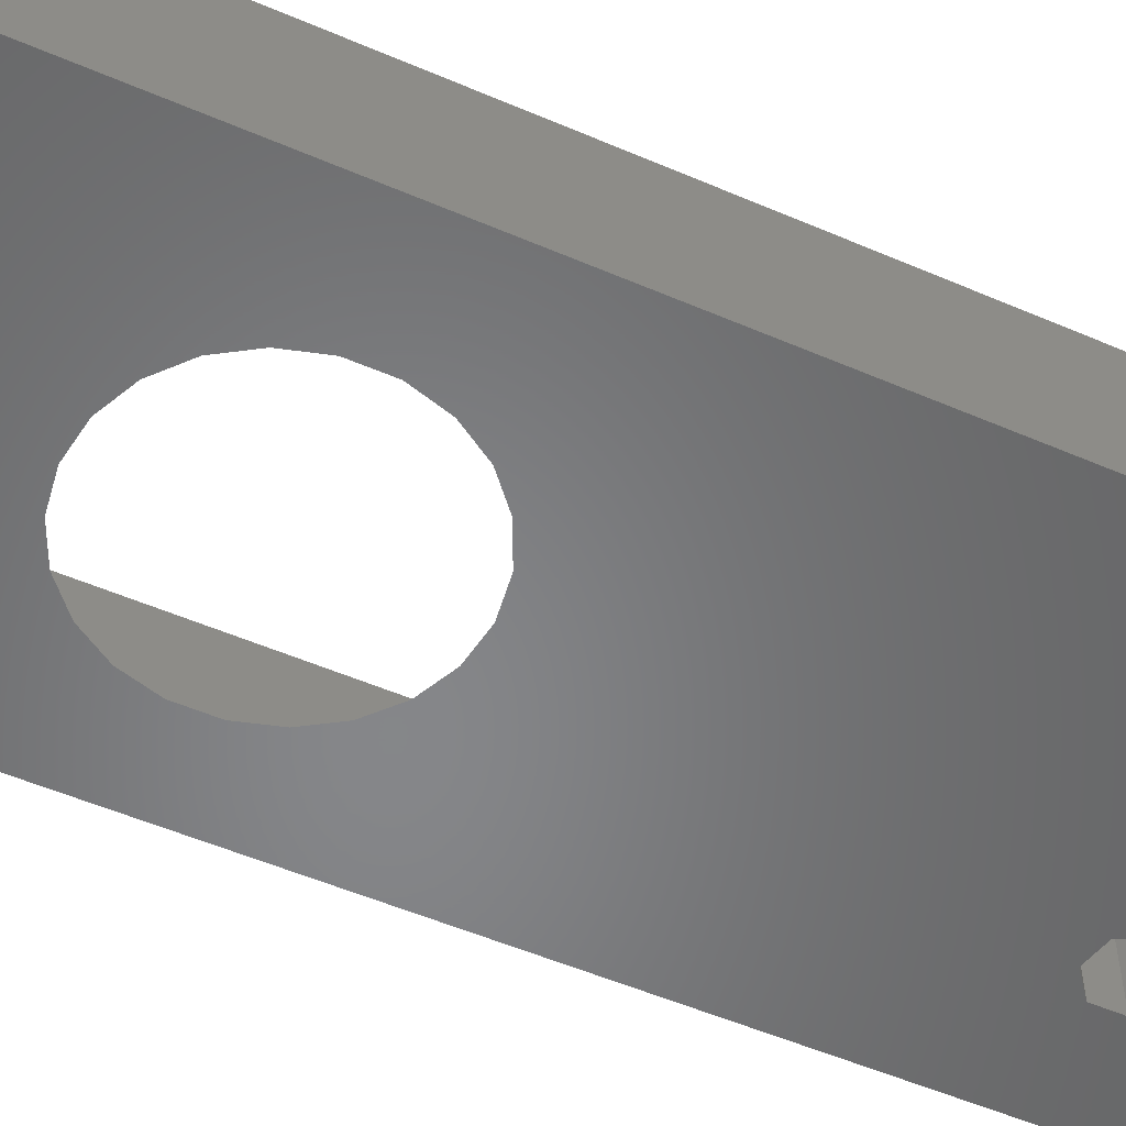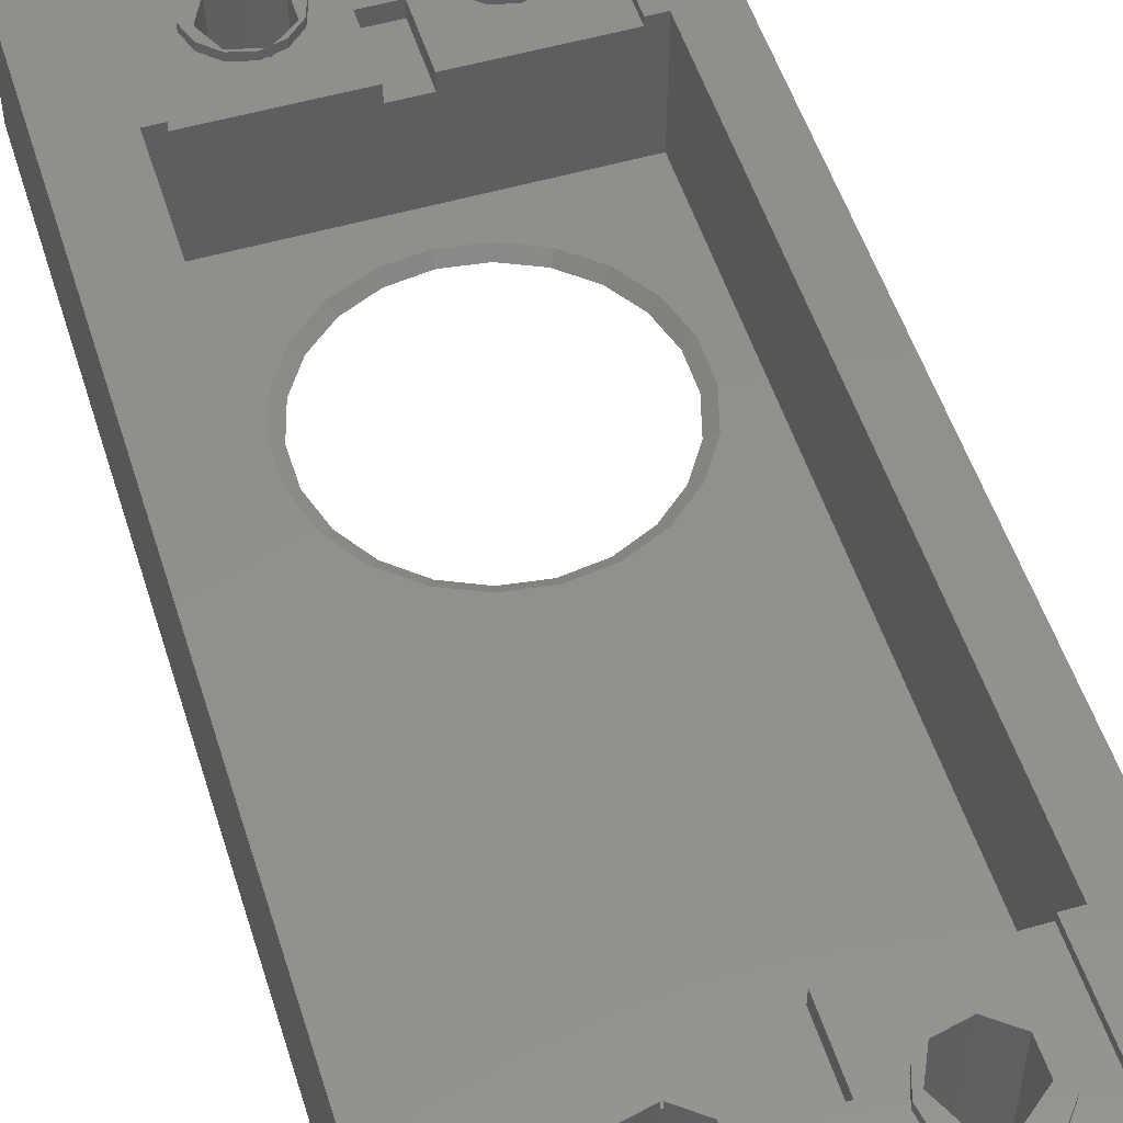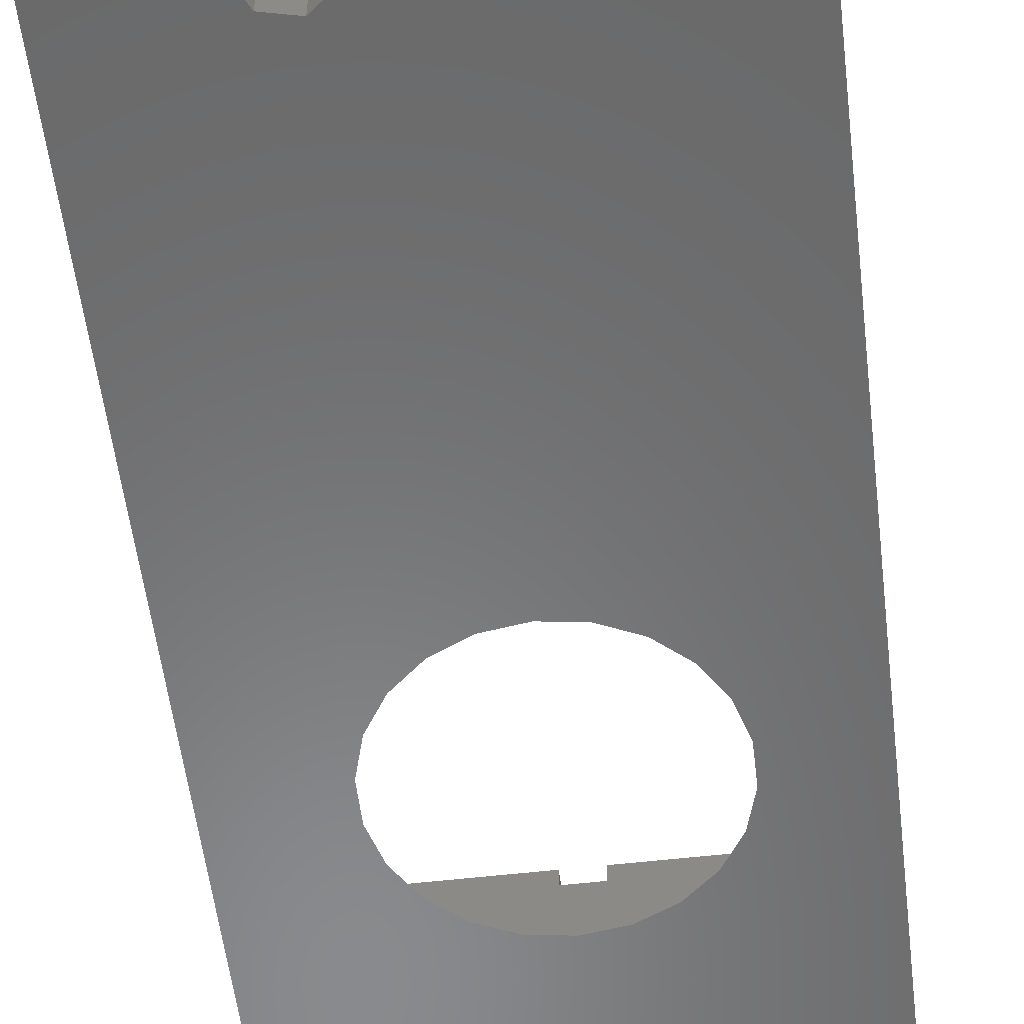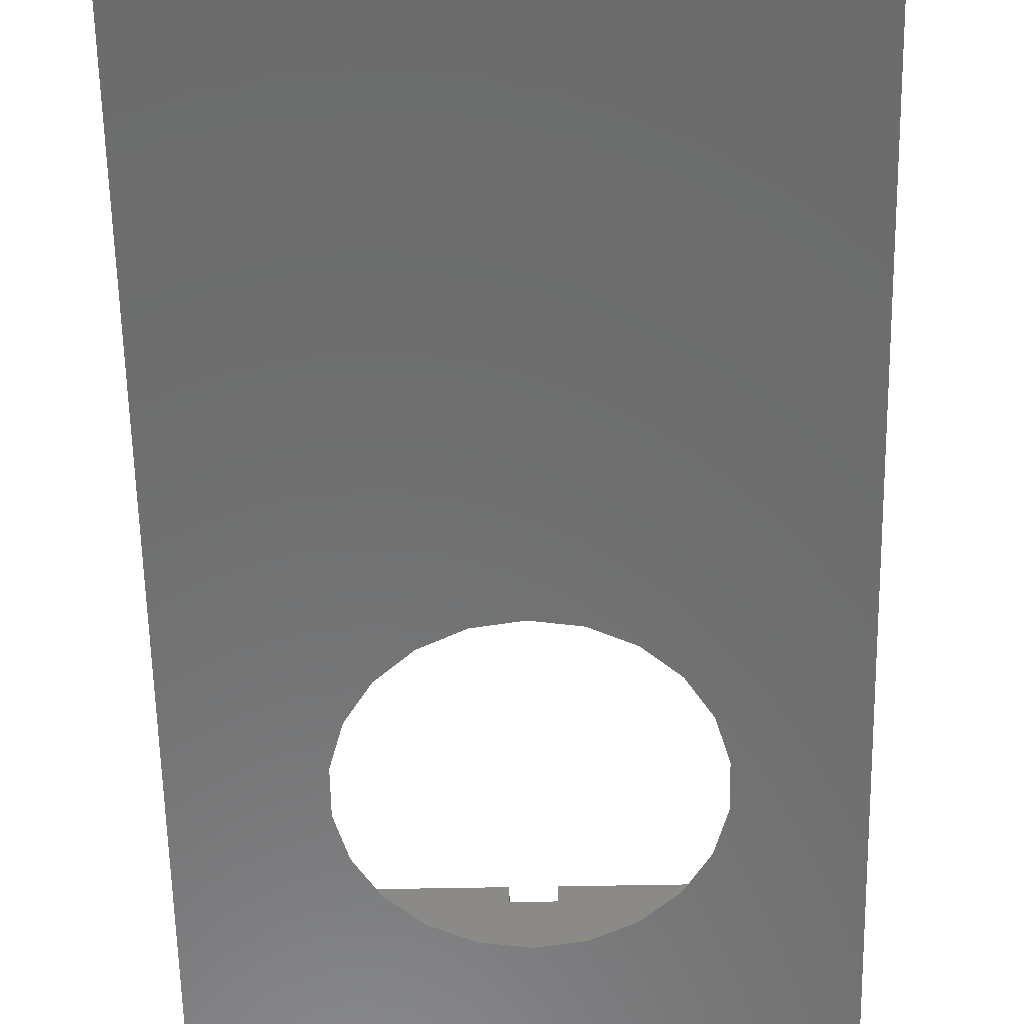
<metadata>
{"format":"stl","ext":"stl","renderer":"f3d","projection":"perspective","resolution":1024,"background":"white","views":[{"elev":-53.5,"azim":65.3,"up":"+Y"},{"elev":52.6,"azim":162.7,"up":"+Y"},{"elev":-56.1,"azim":-173.1,"up":"+Y"},{"elev":-58.5,"azim":-178.9,"up":"+Y"}]}
</metadata>
<code>
# stl→obj: 292 verts, 600 faces
v 57 10.6 -37
v 57 18.6 23
v 57 18.6 -37
v 57 10.6 23
v 84 10.6 23
v 84 18.6 23
v 84 18.6 -37
v 84 10.6 -37
v 76.25 18.6 -30.44
v 75.05 18.6 -29.95
v 76.26 18.6 -30.26
v 74.61 18.6 -30.06
v 76.31 18.6 -30.56
v 77.17 18.6 -31.11
v 77 18.6 -32
v 77.56 18.6 -32.29
v 76.94 18.6 -32.13
v 77.34 18.6 -33.52
v 76.25 18.6 -33.56
v 76.56 18.6 -34.49
v 74.56 18.6 -33.95
v 60.91 18.6 -27.43
v 60.91 18.6 -35
v 59.9 18.6 -27.43
v 64.56 18.6 19.95
v 66.46 18.6 21.05
v 66.46 18.6 20.55
v 63.43 18.6 21.05
v 63.43 18.6 20.55
v 66.25 18.6 19.56
v 67.24 18.6 19.58
v 67.46 18.6 18.35
v 67 18.6 18
v 67.07 18.6 17.16
v 66.25 18.6 16.44
v 66.16 18.6 16.31
v 64.95 18.6 16
v 64.67 18.6 16.08
v 74.56 18.6 19.95
v 76.56 18.6 21.05
v 76.56 18.6 20.55
v 73.53 18.6 21.05
v 73.53 18.6 20.55
v 76.25 18.6 19.56
v 77.34 18.6 19.58
v 77 18.6 18
v 77.56 18.6 18.35
v 77.17 18.6 17.16
v 76.25 18.6 16.44
v 76.26 18.6 16.31
v 75.05 18.6 16
v 74.72 18.6 16.09
v 79.09 18.6 21.05
v 80.1 18.6 13.48
v 80.1 18.6 -27.43
v 79.09 18.6 -35
v 79.09 18.6 -27.43
v 76.56 18.6 -35
v 73.53 18.6 -35
v 66.46 18.6 -35
v 63.43 18.6 -35
v 60.91 18.6 21.05
v 59.9 18.6 13.48
v 60.91 18.6 13.48
v 73.2 18.6 18.87
v 72.75 18.6 19.58
v 72.53 18.6 18.35
v 73.2 18.6 17.13
v 72.92 18.6 17.16
v 73.84 18.6 16.31
v 74.41 18.6 16.17
v 63.2 18.6 18.87
v 62.65 18.6 19.58
v 62.43 18.6 18.35
v 63.2 18.6 17.13
v 62.82 18.6 17.16
v 63.74 18.6 16.31
v 64.45 18.6 16.13
v 79.09 18.6 13.48
v 73.2 18.6 -31.13
v 73.84 18.6 -30.26
v 74.51 18.6 -30.09
v 72.92 18.6 -31.11
v 72.53 18.6 -32.29
v 73.2 18.6 -32.87
v 72.75 18.6 -33.52
v 73.53 18.6 -34.49
v 66.25 18.6 -30.44
v 64.95 18.6 -29.95
v 66.16 18.6 -30.26
v 64.56 18.6 -30.05
v 67.07 18.6 -31.11
v 66.31 18.6 -30.56
v 67 18.6 -32
v 67.46 18.6 -32.29
v 66.94 18.6 -32.13
v 67.24 18.6 -33.52
v 66.25 18.6 -33.56
v 66.46 18.6 -34.49
v 64.56 18.6 -33.95
v 63.74 18.6 -30.26
v 63.2 18.6 -31.13
v 62.82 18.6 -31.11
v 62.43 18.6 -32.29
v 63.2 18.6 -32.87
v 62.65 18.6 -33.52
v 63.43 18.6 -34.49
v 70 10.6 -4.732
v 66.25 10.6 -30.44
v 74.56 10.6 -30.05
v 73.2 10.6 -31.13
v 66.38 10.6 -30.72
v 67 10.6 -32
v 73.2 10.6 -32.87
v 66.86 10.6 -32.28
v 66.25 10.6 -33.56
v 74.56 10.6 -33.95
v 64.56 10.6 -33.95
v 66.25 10.6 19.56
v 74.56 10.6 19.95
v 64.56 10.6 19.95
v 73.2 10.6 18.87
v 67 10.6 18
v 73.2 10.6 17.13
v 66.25 10.6 16.44
v 67.47 10.6 10.21
v 64.56 10.6 16.05
v 70 10.6 10.68
v 69.61 10.6 10.63
v 63.2 10.6 18.87
v 63.2 10.6 17.13
v 71.78 10.6 10.43
v 64.17 10.6 8.024
v 62.98 10.6 6.178
v 67.82 10.6 10.37
v 65.83 10.6 9.461
v 65.53 10.6 9.204
v 63.96 10.6 7.695
v 62.87 10.6 5.803
v 62.37 10.6 4.073
v 62.37 10.6 1.879
v 62.48 10.6 1.503
v 63.2 10.6 -0.5554
v 62.98 10.6 -0.2261
v 63.2 10.6 -31.13
v 64.47 10.6 -2.328
v 64.17 10.6 -2.072
v 64.56 10.6 -30.05
v 66.18 10.6 -3.671
v 65.83 10.6 -3.509
v 68.21 10.6 -4.476
v 67.82 10.6 -4.42
v 63.2 10.6 -32.87
v 76.25 10.6 19.56
v 77 10.6 18
v 76.25 10.6 16.44
v 74.56 10.6 16.05
v 72.17 10.6 10.37
v 73.81 10.6 9.623
v 74.16 10.6 9.461
v 75.53 10.6 8.28
v 75.82 10.6 8.024
v 76.8 10.6 6.507
v 77.01 10.6 6.178
v 77.52 10.6 4.449
v 77.63 10.6 4.073
v 77.63 10.6 1.879
v 77.12 10.6 0.1494
v 77.01 10.6 -0.2261
v 76.25 10.6 -30.44
v 74.46 10.6 -3.252
v 74.16 10.6 -3.509
v 70.38 10.6 -4.677
v 72.17 10.6 -4.42
v 72.52 10.6 -4.257
v 75.82 10.6 -2.072
v 76.03 10.6 -1.743
v 76.38 10.6 -30.72
v 77 10.6 -32
v 76.86 10.6 -32.28
v 76.25 10.6 -33.56
v 80.1 11.04 13.48
v 79.09 18.11 13.48
v 71.01 17.1 13.48
v 68.99 17.1 13.48
v 60.91 18.11 13.48
v 68.99 18.11 13.48
v 59.9 11.04 13.48
v 71.01 18.11 13.48
v 67.65 11.04 -5.028
v 65.49 11.04 -4.041
v 63.69 11.04 -2.487
v 62.41 11.04 -0.4893
v 61.74 11.04 1.789
v 61.74 11.04 4.163
v 62.41 11.04 6.441
v 63.69 11.04 8.439
v 65.49 11.04 9.993
v 67.65 11.04 10.98
v 70 11.04 11.32
v 72.35 11.04 10.98
v 74.51 11.04 9.993
v 76.3 11.04 8.439
v 77.58 11.04 6.441
v 78.25 11.04 4.163
v 78.25 11.04 1.789
v 77.58 11.04 -0.4893
v 76.3 11.04 -2.487
v 74.51 11.04 -4.041
v 72.35 11.04 -5.028
v 70 11.04 -5.366
v 79.09 18.11 -35
v 76.56 18.11 -35
v 76.56 18.11 -34.49
v 77.34 18.11 -33.52
v 77.56 18.11 -32.29
v 77.17 18.11 -31.11
v 76.26 18.11 -30.26
v 75.05 18.11 -29.95
v 74.61 18.11 -30.06
v 74.51 18.11 -30.09
v 73.84 18.11 -30.26
v 72.92 18.11 -31.11
v 72.53 18.11 -32.29
v 72.75 18.11 -33.52
v 73.53 18.11 -34.49
v 73.53 18.11 -35
v 66.46 18.11 -35
v 66.46 18.11 -34.49
v 67.24 18.11 -33.52
v 67.46 18.11 -32.29
v 67.07 18.11 -31.11
v 66.16 18.11 -30.26
v 64.95 18.11 -29.95
v 63.74 18.11 -30.26
v 62.82 18.11 -31.11
v 62.43 18.11 -32.29
v 62.65 18.11 -33.52
v 63.43 18.11 -34.49
v 63.43 18.11 -35
v 60.91 18.11 -35
v 68.99 18.11 -31.46
v 71.01 17.1 -31.46
v 71.01 18.11 -31.46
v 68.99 17.1 -31.46
v 60.91 18.11 21.05
v 63.43 18.11 21.05
v 63.43 18.11 20.55
v 62.65 18.11 19.58
v 62.43 18.11 18.35
v 62.82 18.11 17.16
v 63.74 18.11 16.31
v 64.45 18.11 16.13
v 64.67 18.11 16.08
v 64.95 18.11 16
v 66.16 18.11 16.31
v 67.07 18.11 17.16
v 67.46 18.11 18.35
v 67.24 18.11 19.58
v 66.46 18.11 20.55
v 66.46 18.11 21.05
v 73.53 18.11 21.05
v 73.53 18.11 20.55
v 72.75 18.11 19.58
v 72.53 18.11 18.35
v 72.92 18.11 17.16
v 73.84 18.11 16.31
v 74.41 18.11 16.17
v 74.72 18.11 16.09
v 75.05 18.11 16
v 76.26 18.11 16.31
v 77.17 18.11 17.16
v 77.56 18.11 18.35
v 77.34 18.11 19.58
v 76.56 18.11 20.55
v 76.56 18.11 21.05
v 79.09 18.11 21.05
v 68.99 17.1 17.52
v 71.01 18.11 17.52
v 71.01 17.1 17.52
v 68.99 18.11 17.52
v 68.99 17.1 -27.43
v 71.01 17.1 -27.43
v 68.99 18.11 -27.43
v 60.91 18.11 -27.43
v 79.09 18.11 -27.43
v 74.56 18.11 -30.05
v 71.01 18.11 -27.43
v 64.56 18.11 16.05
v 74.56 18.11 16.05
v 80.1 11.04 -27.43
v 59.9 11.04 -27.43
f 1 2 3
f 2 1 4
f 2 5 6
f 5 2 4
f 5 7 6
f 7 5 8
f 9 10 11
f 10 9 12
f 11 13 9
f 14 13 11
f 14 15 13
f 16 15 14
f 16 17 15
f 18 17 16
f 18 19 17
f 20 19 18
f 19 20 21
f 22 23 24
f 25 26 27
f 26 25 28
f 28 25 29
f 30 27 31
f 27 30 25
f 32 30 31
f 32 33 30
f 34 33 32
f 34 35 33
f 36 35 34
f 37 35 36
f 35 37 38
f 39 40 41
f 40 39 42
f 42 39 43
f 44 41 45
f 41 44 39
f 46 45 47
f 45 46 44
f 48 46 47
f 48 49 46
f 50 49 48
f 51 49 50
f 49 51 52
f 40 6 53
f 6 54 53
f 6 55 54
f 55 56 57
f 7 58 56
f 58 7 59
f 3 59 7
f 59 3 60
f 60 3 61
f 55 7 56
f 7 55 6
f 42 6 40
f 6 42 2
f 26 2 42
f 28 2 26
f 62 2 28
f 63 62 64
f 62 63 2
f 24 2 63
f 24 3 2
f 23 3 24
f 61 3 23
f 65 43 39
f 43 65 66
f 65 67 66
f 68 67 65
f 67 68 69
f 68 70 69
f 70 68 71
f 72 29 25
f 29 72 73
f 72 74 73
f 75 74 72
f 74 75 76
f 75 77 76
f 77 75 78
f 53 54 79
f 80 81 82
f 81 80 83
f 80 84 83
f 85 84 80
f 85 86 84
f 87 85 21
f 58 21 20
f 85 87 86
f 59 21 58
f 21 59 87
f 88 89 90
f 89 88 91
f 92 88 90
f 92 93 88
f 92 94 93
f 95 94 92
f 95 96 94
f 97 96 95
f 97 98 96
f 99 98 97
f 98 99 100
f 91 101 89
f 102 101 91
f 101 102 103
f 102 104 103
f 105 104 102
f 105 106 104
f 107 105 100
f 60 100 99
f 105 107 106
f 61 100 60
f 100 61 107
f 1 7 8
f 7 1 3
f 108 109 110
f 111 109 112
f 109 111 110
f 113 111 112
f 114 113 115
f 113 114 111
f 116 114 115
f 117 116 118
f 116 117 114
f 119 120 121
f 119 122 120
f 123 122 119
f 123 124 122
f 125 124 123
f 126 125 127
f 128 125 129
f 120 4 121
f 4 130 121
f 4 131 130
f 132 124 128
f 133 127 131
f 134 131 4
f 125 128 124
f 125 135 129
f 125 126 135
f 127 136 126
f 127 137 136
f 127 133 137
f 131 138 133
f 131 134 138
f 4 139 134
f 4 140 139
f 4 141 140
f 1 142 141
f 1 143 144
f 145 146 147
f 148 149 150
f 151 148 108
f 152 148 151
f 149 148 152
f 146 148 150
f 143 1 147
f 142 1 144
f 1 141 4
f 146 145 148
f 147 1 145
f 118 1 117
f 153 1 118
f 145 1 153
f 4 120 5
f 154 5 120
f 155 5 154
f 156 5 155
f 124 132 157
f 158 157 132
f 159 157 158
f 160 157 159
f 157 160 156
f 161 156 160
f 162 156 161
f 163 156 162
f 164 156 163
f 156 164 5
f 165 5 164
f 166 5 165
f 167 5 166
f 8 167 168
f 8 168 169
f 170 171 172
f 110 173 108
f 109 108 148
f 173 110 174
f 174 110 175
f 170 175 110
f 175 170 172
f 171 170 176
f 8 176 170
f 176 8 177
f 177 8 169
f 8 170 178
f 8 178 179
f 167 8 5
f 180 8 179
f 181 8 180
f 117 8 181
f 8 117 1
f 182 183 54
f 182 184 183
f 182 185 184
f 185 186 187
f 188 185 182
f 185 188 186
f 63 186 188
f 186 63 64
f 54 183 79
f 183 184 189
f 190 149 152
f 149 190 191
f 149 191 150
f 191 146 150
f 146 191 192
f 146 192 147
f 192 143 147
f 143 192 193
f 143 193 144
f 193 142 144
f 142 193 194
f 142 194 141
f 141 195 140
f 195 141 194
f 139 195 196
f 195 139 140
f 139 196 134
f 138 196 197
f 196 138 134
f 138 197 133
f 137 197 198
f 197 137 133
f 137 198 136
f 126 198 199
f 198 126 136
f 135 126 199
f 129 199 200
f 199 129 135
f 128 129 200
f 132 200 201
f 200 132 128
f 158 132 201
f 159 201 202
f 201 159 158
f 160 159 202
f 161 202 203
f 202 161 160
f 162 161 203
f 203 163 162
f 163 203 204
f 164 163 204
f 204 165 164
f 165 204 205
f 166 165 205
f 205 167 166
f 167 205 206
f 206 168 167
f 168 206 207
f 207 169 168
f 207 177 169
f 177 207 208
f 208 176 177
f 208 171 176
f 171 208 209
f 209 172 171
f 209 175 172
f 175 209 210
f 210 174 175
f 210 173 174
f 173 210 211
f 211 108 173
f 211 151 108
f 151 211 190
f 151 190 152
f 58 212 56
f 212 58 213
f 214 58 20
f 58 214 213
f 215 20 18
f 20 215 214
f 216 18 16
f 18 216 215
f 217 16 14
f 16 217 216
f 11 217 14
f 217 11 218
f 10 218 11
f 218 10 219
f 12 219 10
f 219 12 220
f 81 221 82
f 221 81 222
f 83 222 81
f 222 83 223
f 224 83 84
f 83 224 223
f 225 84 86
f 84 225 224
f 226 86 87
f 86 226 225
f 227 87 59
f 87 227 226
f 60 227 59
f 227 60 228
f 229 60 99
f 60 229 228
f 230 99 97
f 99 230 229
f 231 97 95
f 97 231 230
f 232 95 92
f 95 232 231
f 90 232 92
f 232 90 233
f 89 233 90
f 233 89 234
f 101 234 89
f 234 101 235
f 103 235 101
f 235 103 236
f 237 103 104
f 103 237 236
f 238 104 106
f 104 238 237
f 239 106 107
f 106 239 238
f 240 107 61
f 107 240 239
f 23 240 61
f 240 23 241
f 242 243 244
f 243 242 245
f 246 28 247
f 28 246 62
f 248 28 29
f 28 248 247
f 249 29 73
f 29 249 248
f 250 73 74
f 73 250 249
f 251 74 76
f 74 251 250
f 251 77 252
f 77 251 76
f 252 78 253
f 78 252 77
f 254 37 255
f 37 254 38
f 255 36 256
f 36 255 37
f 256 34 257
f 34 256 36
f 258 34 32
f 34 258 257
f 259 32 31
f 32 259 258
f 260 31 27
f 31 260 259
f 261 27 26
f 27 261 260
f 261 42 262
f 42 261 26
f 263 42 43
f 42 263 262
f 264 43 66
f 43 264 263
f 265 66 67
f 66 265 264
f 266 67 69
f 67 266 265
f 266 70 267
f 70 266 69
f 267 71 268
f 71 267 70
f 269 51 270
f 51 269 52
f 270 50 271
f 50 270 51
f 271 48 272
f 48 271 50
f 273 48 47
f 48 273 272
f 274 47 45
f 47 274 273
f 275 45 41
f 45 275 274
f 276 41 40
f 41 276 275
f 276 53 277
f 53 276 40
f 278 279 280
f 279 278 281
f 243 282 283
f 282 243 245
f 282 242 284
f 242 282 245
f 285 23 22
f 23 285 241
f 212 57 56
f 57 212 286
f 219 220 287
f 286 219 288
f 286 218 219
f 286 217 218
f 286 216 217
f 212 216 286
f 216 212 215
f 212 214 215
f 214 212 213
f 287 288 219
f 222 287 221
f 287 222 288
f 223 288 222
f 223 244 288
f 225 244 224
f 224 244 223
f 284 234 285
f 284 233 234
f 284 232 233
f 242 232 284
f 244 225 242
f 242 231 232
f 230 242 225
f 242 230 231
f 227 225 226
f 225 227 230
f 228 230 227
f 230 228 229
f 235 285 234
f 236 285 235
f 237 285 236
f 241 237 238
f 241 239 240
f 237 241 285
f 239 241 238
f 243 288 244
f 288 243 283
f 184 278 280
f 278 184 185
f 184 279 189
f 279 184 280
f 183 53 79
f 53 183 277
f 246 64 62
f 64 246 186
f 277 275 276
f 277 274 275
f 277 273 274
f 183 273 277
f 271 183 270
f 272 183 271
f 273 183 272
f 254 255 289
f 269 270 290
f 264 262 263
f 262 264 261
f 259 261 264
f 261 259 260
f 279 264 265
f 264 279 259
f 281 259 279
f 266 279 265
f 189 266 267
f 290 267 268
f 189 270 183
f 270 189 290
f 290 189 267
f 266 189 279
f 259 281 258
f 281 257 258
f 187 257 281
f 256 187 255
f 257 187 256
f 248 246 247
f 249 246 248
f 250 246 249
f 186 250 251
f 289 252 253
f 186 255 187
f 255 186 289
f 250 186 246
f 252 186 251
f 289 186 252
f 278 187 281
f 187 278 185
f 291 54 55
f 54 291 182
f 22 24 285
f 284 285 282
f 286 55 57
f 55 286 291
f 283 286 288
f 286 283 291
f 282 291 283
f 292 282 285
f 282 292 291
f 292 285 24
f 188 24 63
f 24 188 292
f 182 200 188
f 182 201 200
f 182 202 201
f 182 203 202
f 182 204 203
f 182 205 204
f 182 206 205
f 210 291 211
f 209 291 210
f 208 291 209
f 207 291 208
f 206 291 207
f 291 206 182
f 199 188 200
f 198 188 199
f 197 188 198
f 196 188 197
f 195 188 196
f 194 188 195
f 292 211 291
f 211 292 190
f 190 292 191
f 194 292 188
f 193 292 194
f 192 292 193
f 191 292 192
f 155 44 46
f 44 155 154
f 120 44 154
f 44 120 39
f 71 68 268
f 268 157 290
f 124 268 68
f 268 124 157
f 122 39 120
f 39 122 65
f 122 68 65
f 68 122 124
f 269 49 52
f 49 269 156
f 157 269 290
f 269 157 156
f 156 46 49
f 46 156 155
f 123 30 33
f 30 123 119
f 121 30 119
f 30 121 25
f 130 75 72
f 75 130 131
f 78 75 253
f 253 127 289
f 131 253 75
f 253 131 127
f 130 25 121
f 25 130 72
f 254 35 38
f 35 254 125
f 127 254 289
f 254 127 125
f 125 33 35
f 33 125 123
f 170 13 178
f 13 170 9
f 170 220 9
f 110 220 170
f 220 110 287
f 9 220 12
f 178 15 179
f 15 178 13
f 85 117 21
f 117 85 114
f 21 181 19
f 181 21 117
f 110 221 287
f 111 221 110
f 80 221 111
f 221 80 82
f 111 85 80
f 85 111 114
f 180 19 181
f 19 180 17
f 179 17 180
f 17 179 15
f 109 93 112
f 93 109 88
f 148 88 109
f 88 148 91
f 112 94 113
f 94 112 93
f 105 118 100
f 118 105 153
f 100 116 98
f 116 100 118
f 145 91 148
f 91 145 102
f 145 105 102
f 105 145 153
f 115 98 116
f 98 115 96
f 113 96 115
f 96 113 94

</code>
